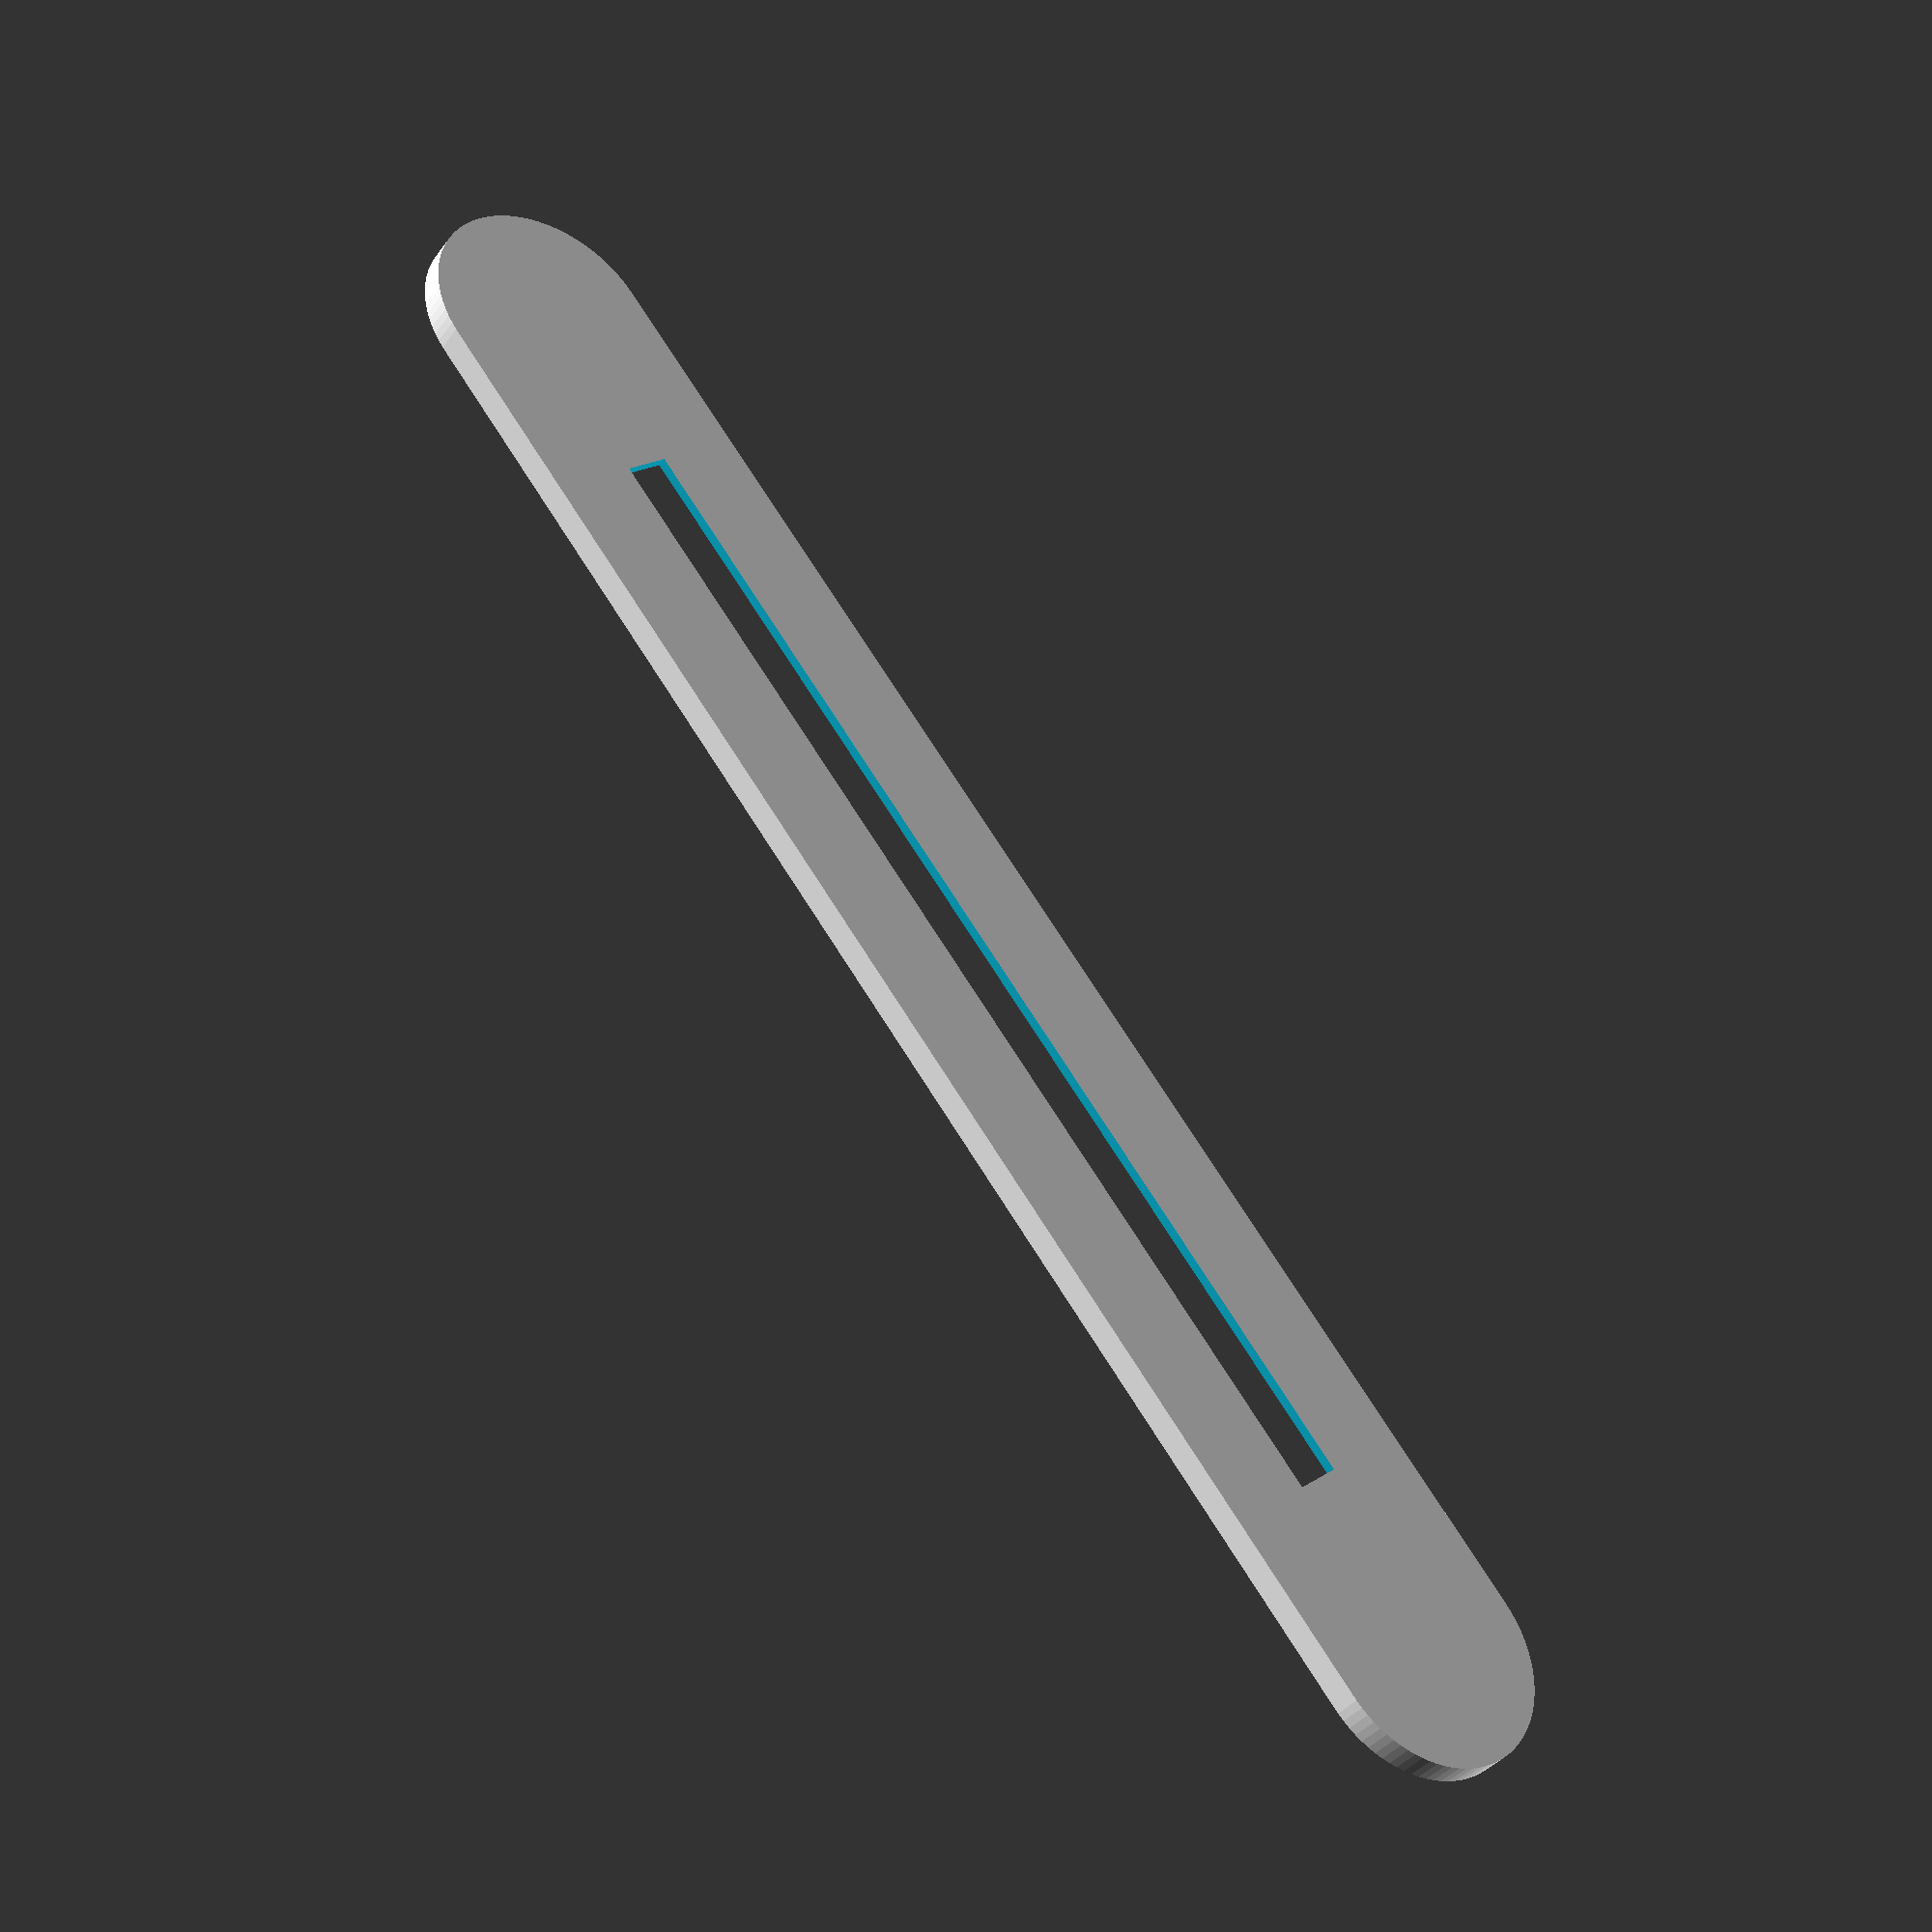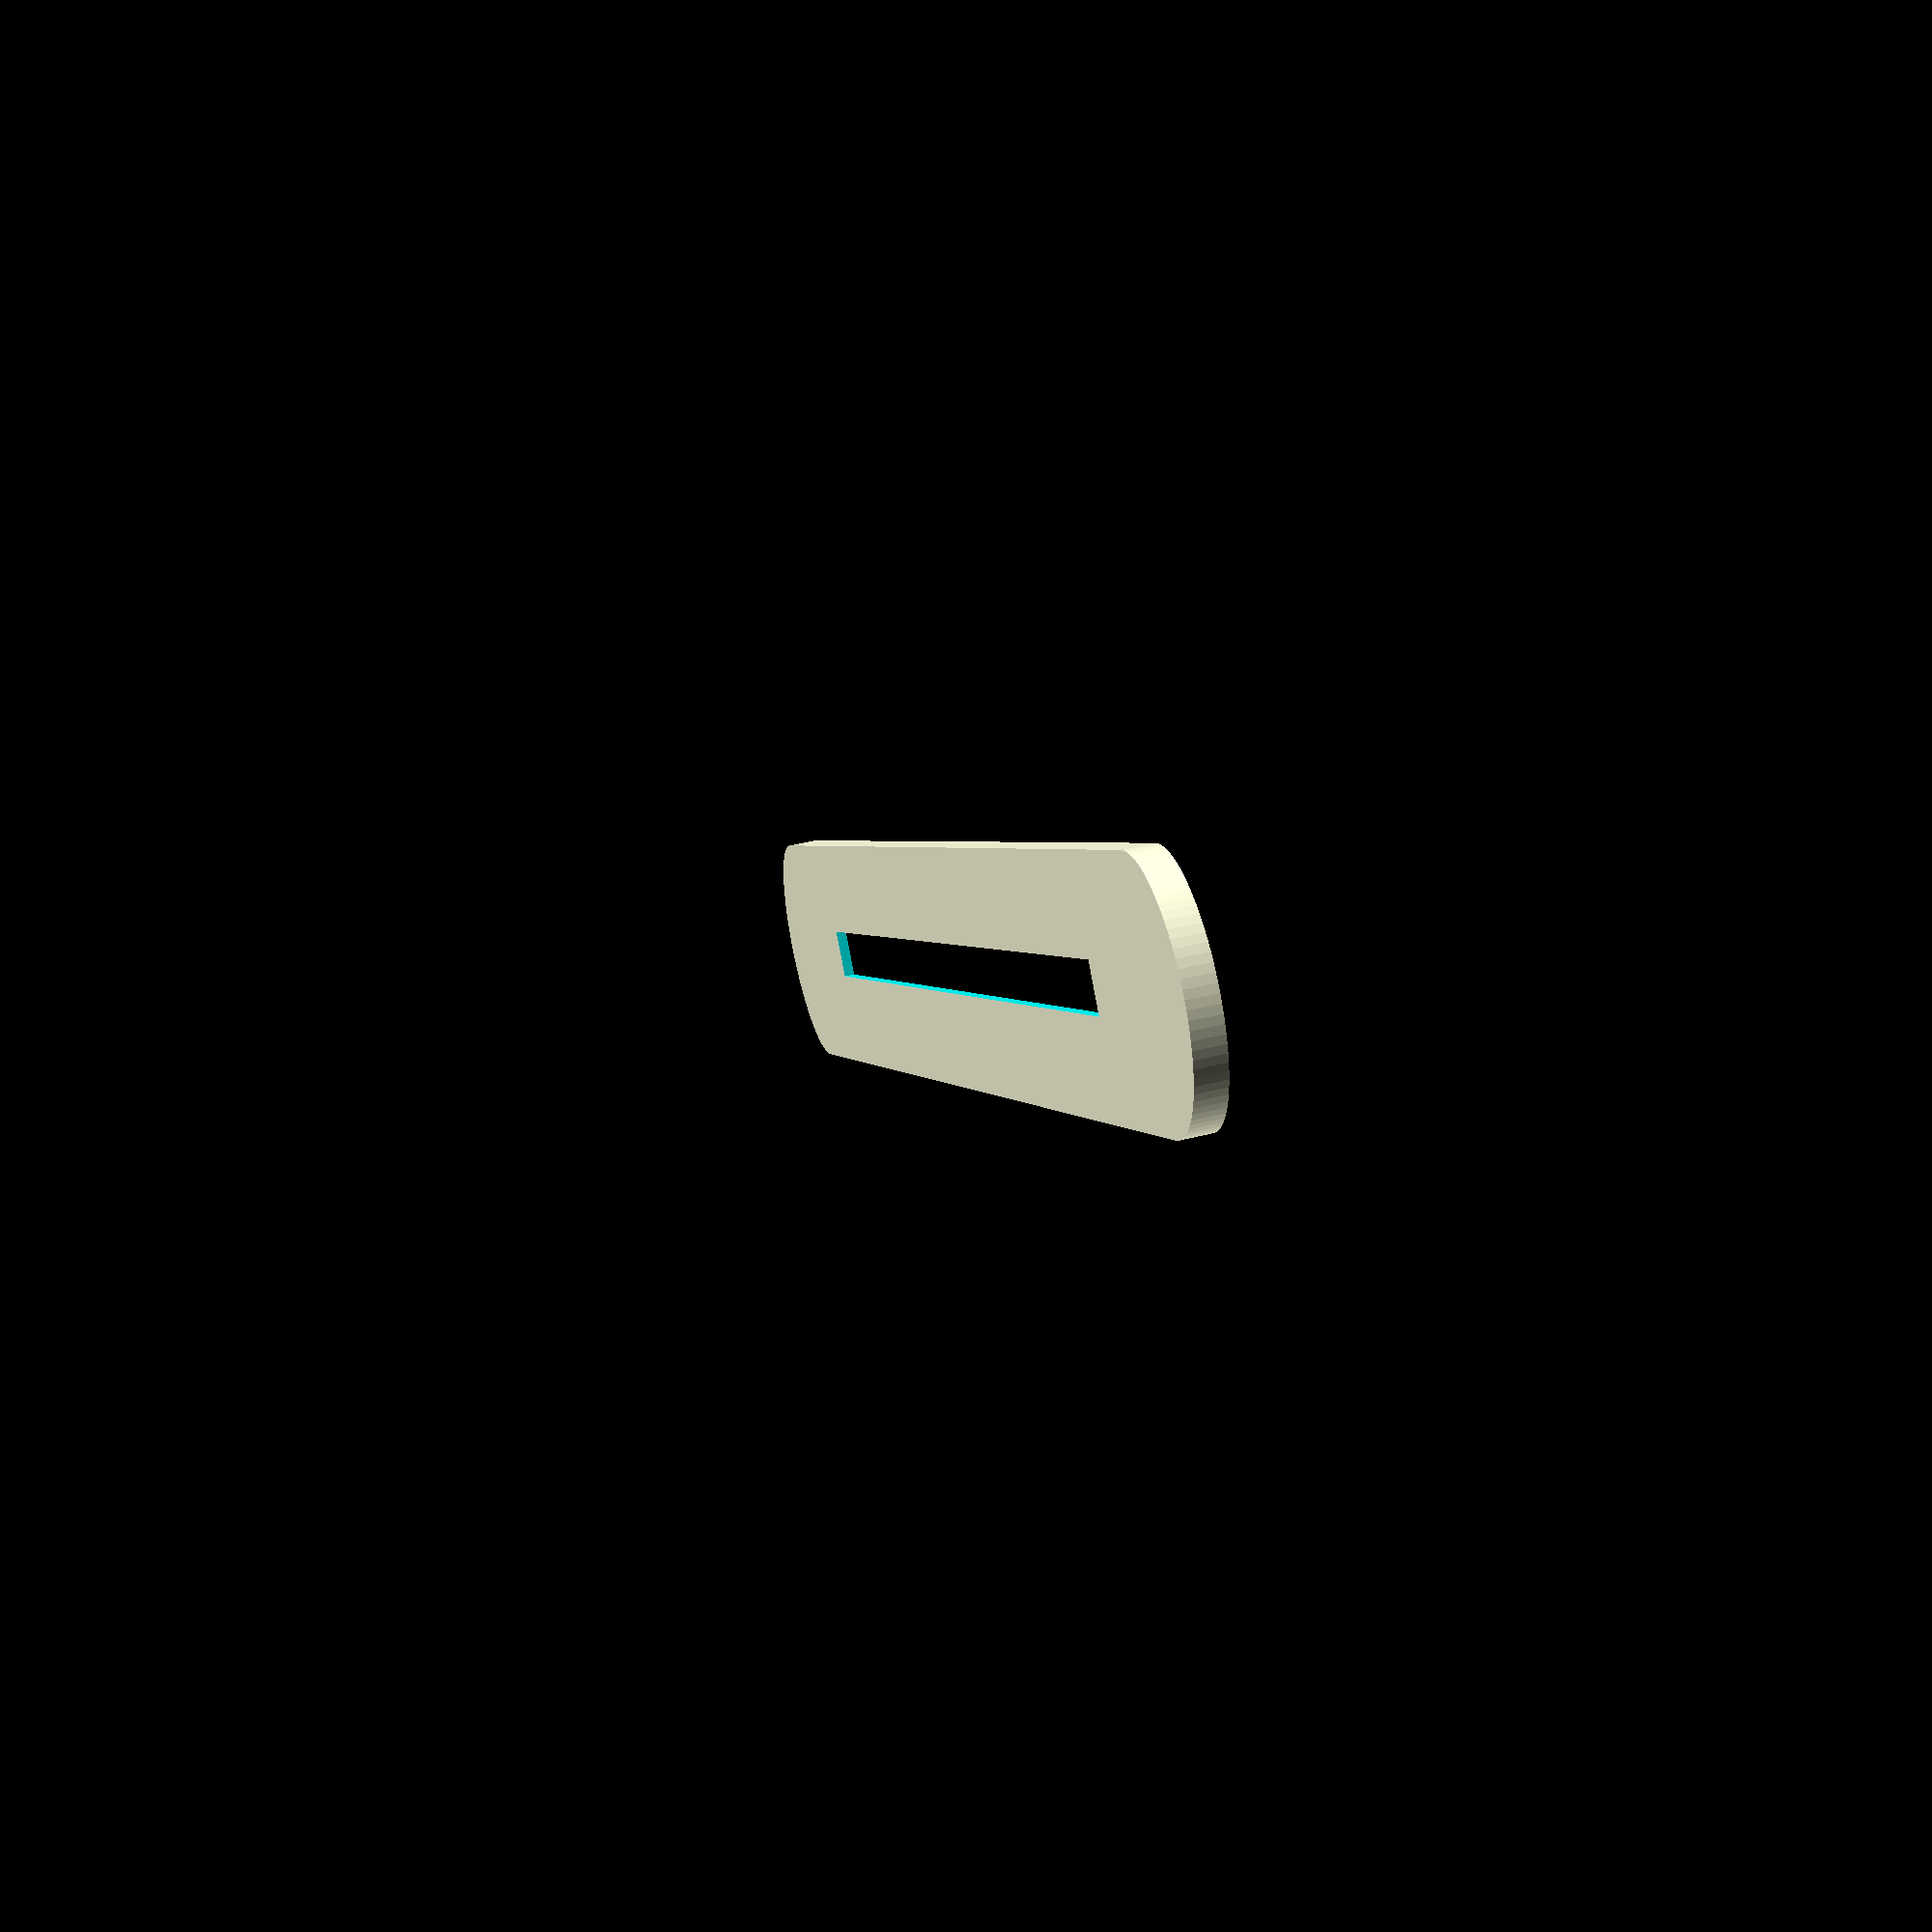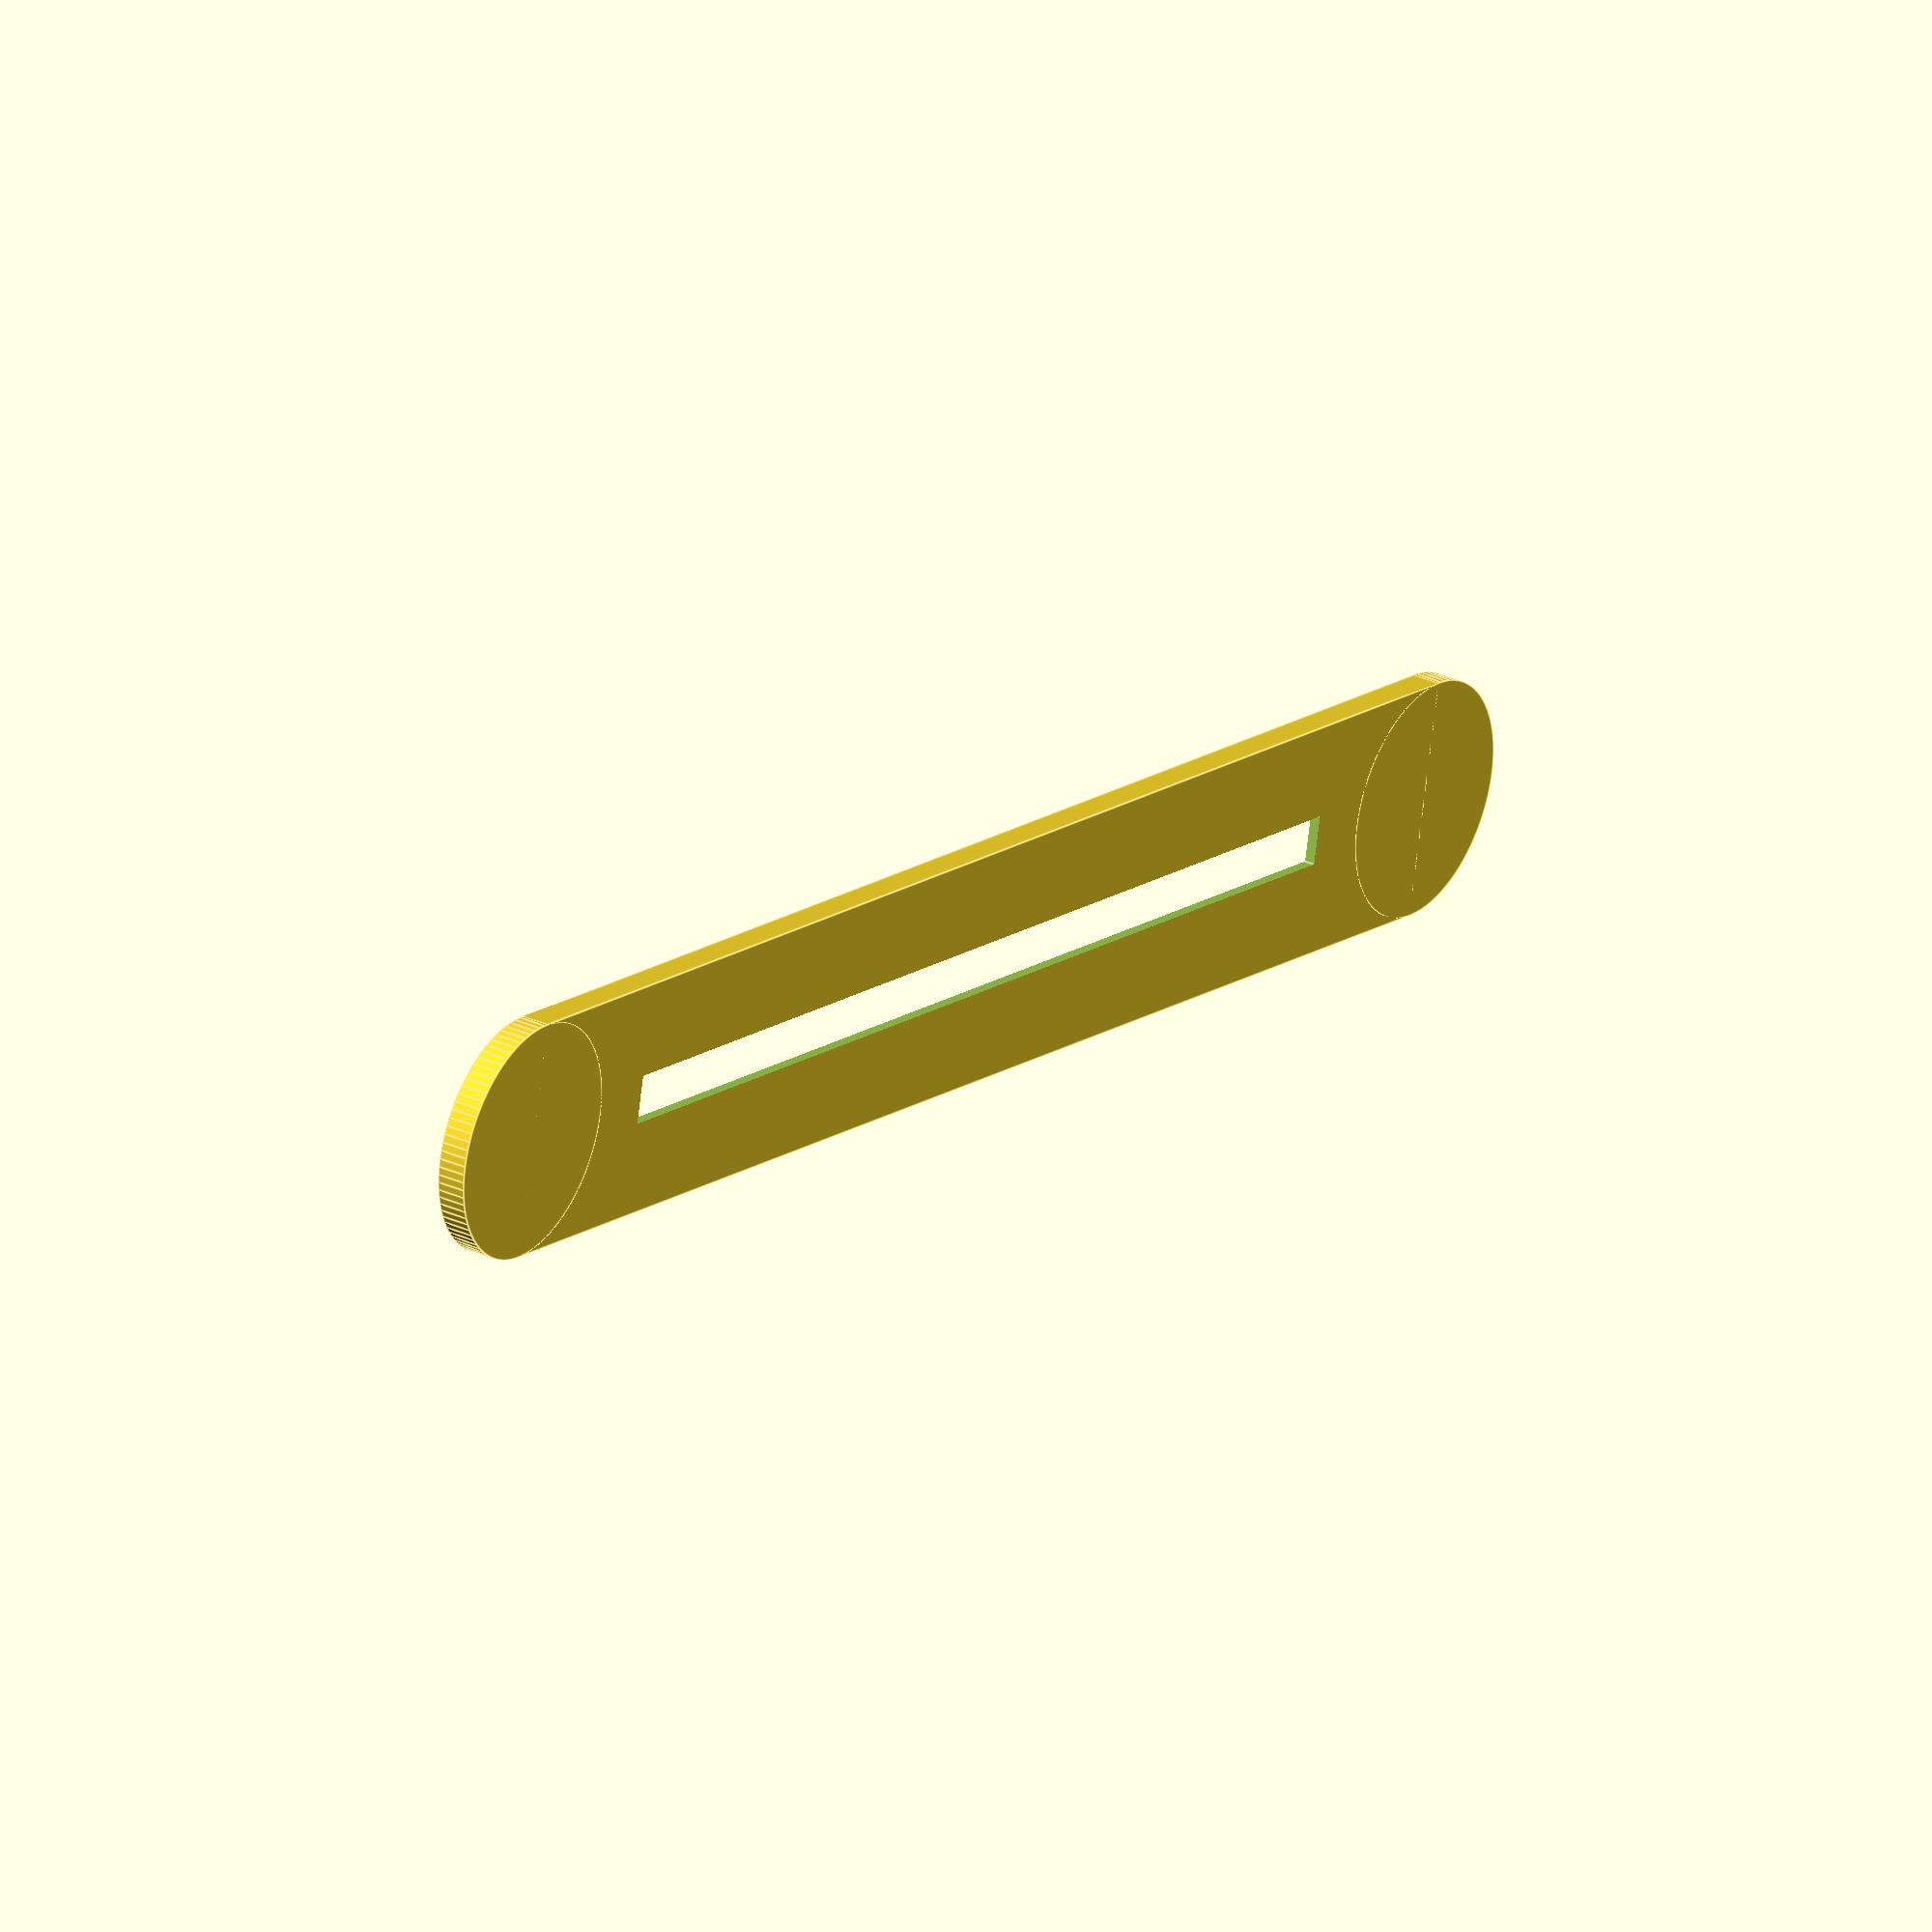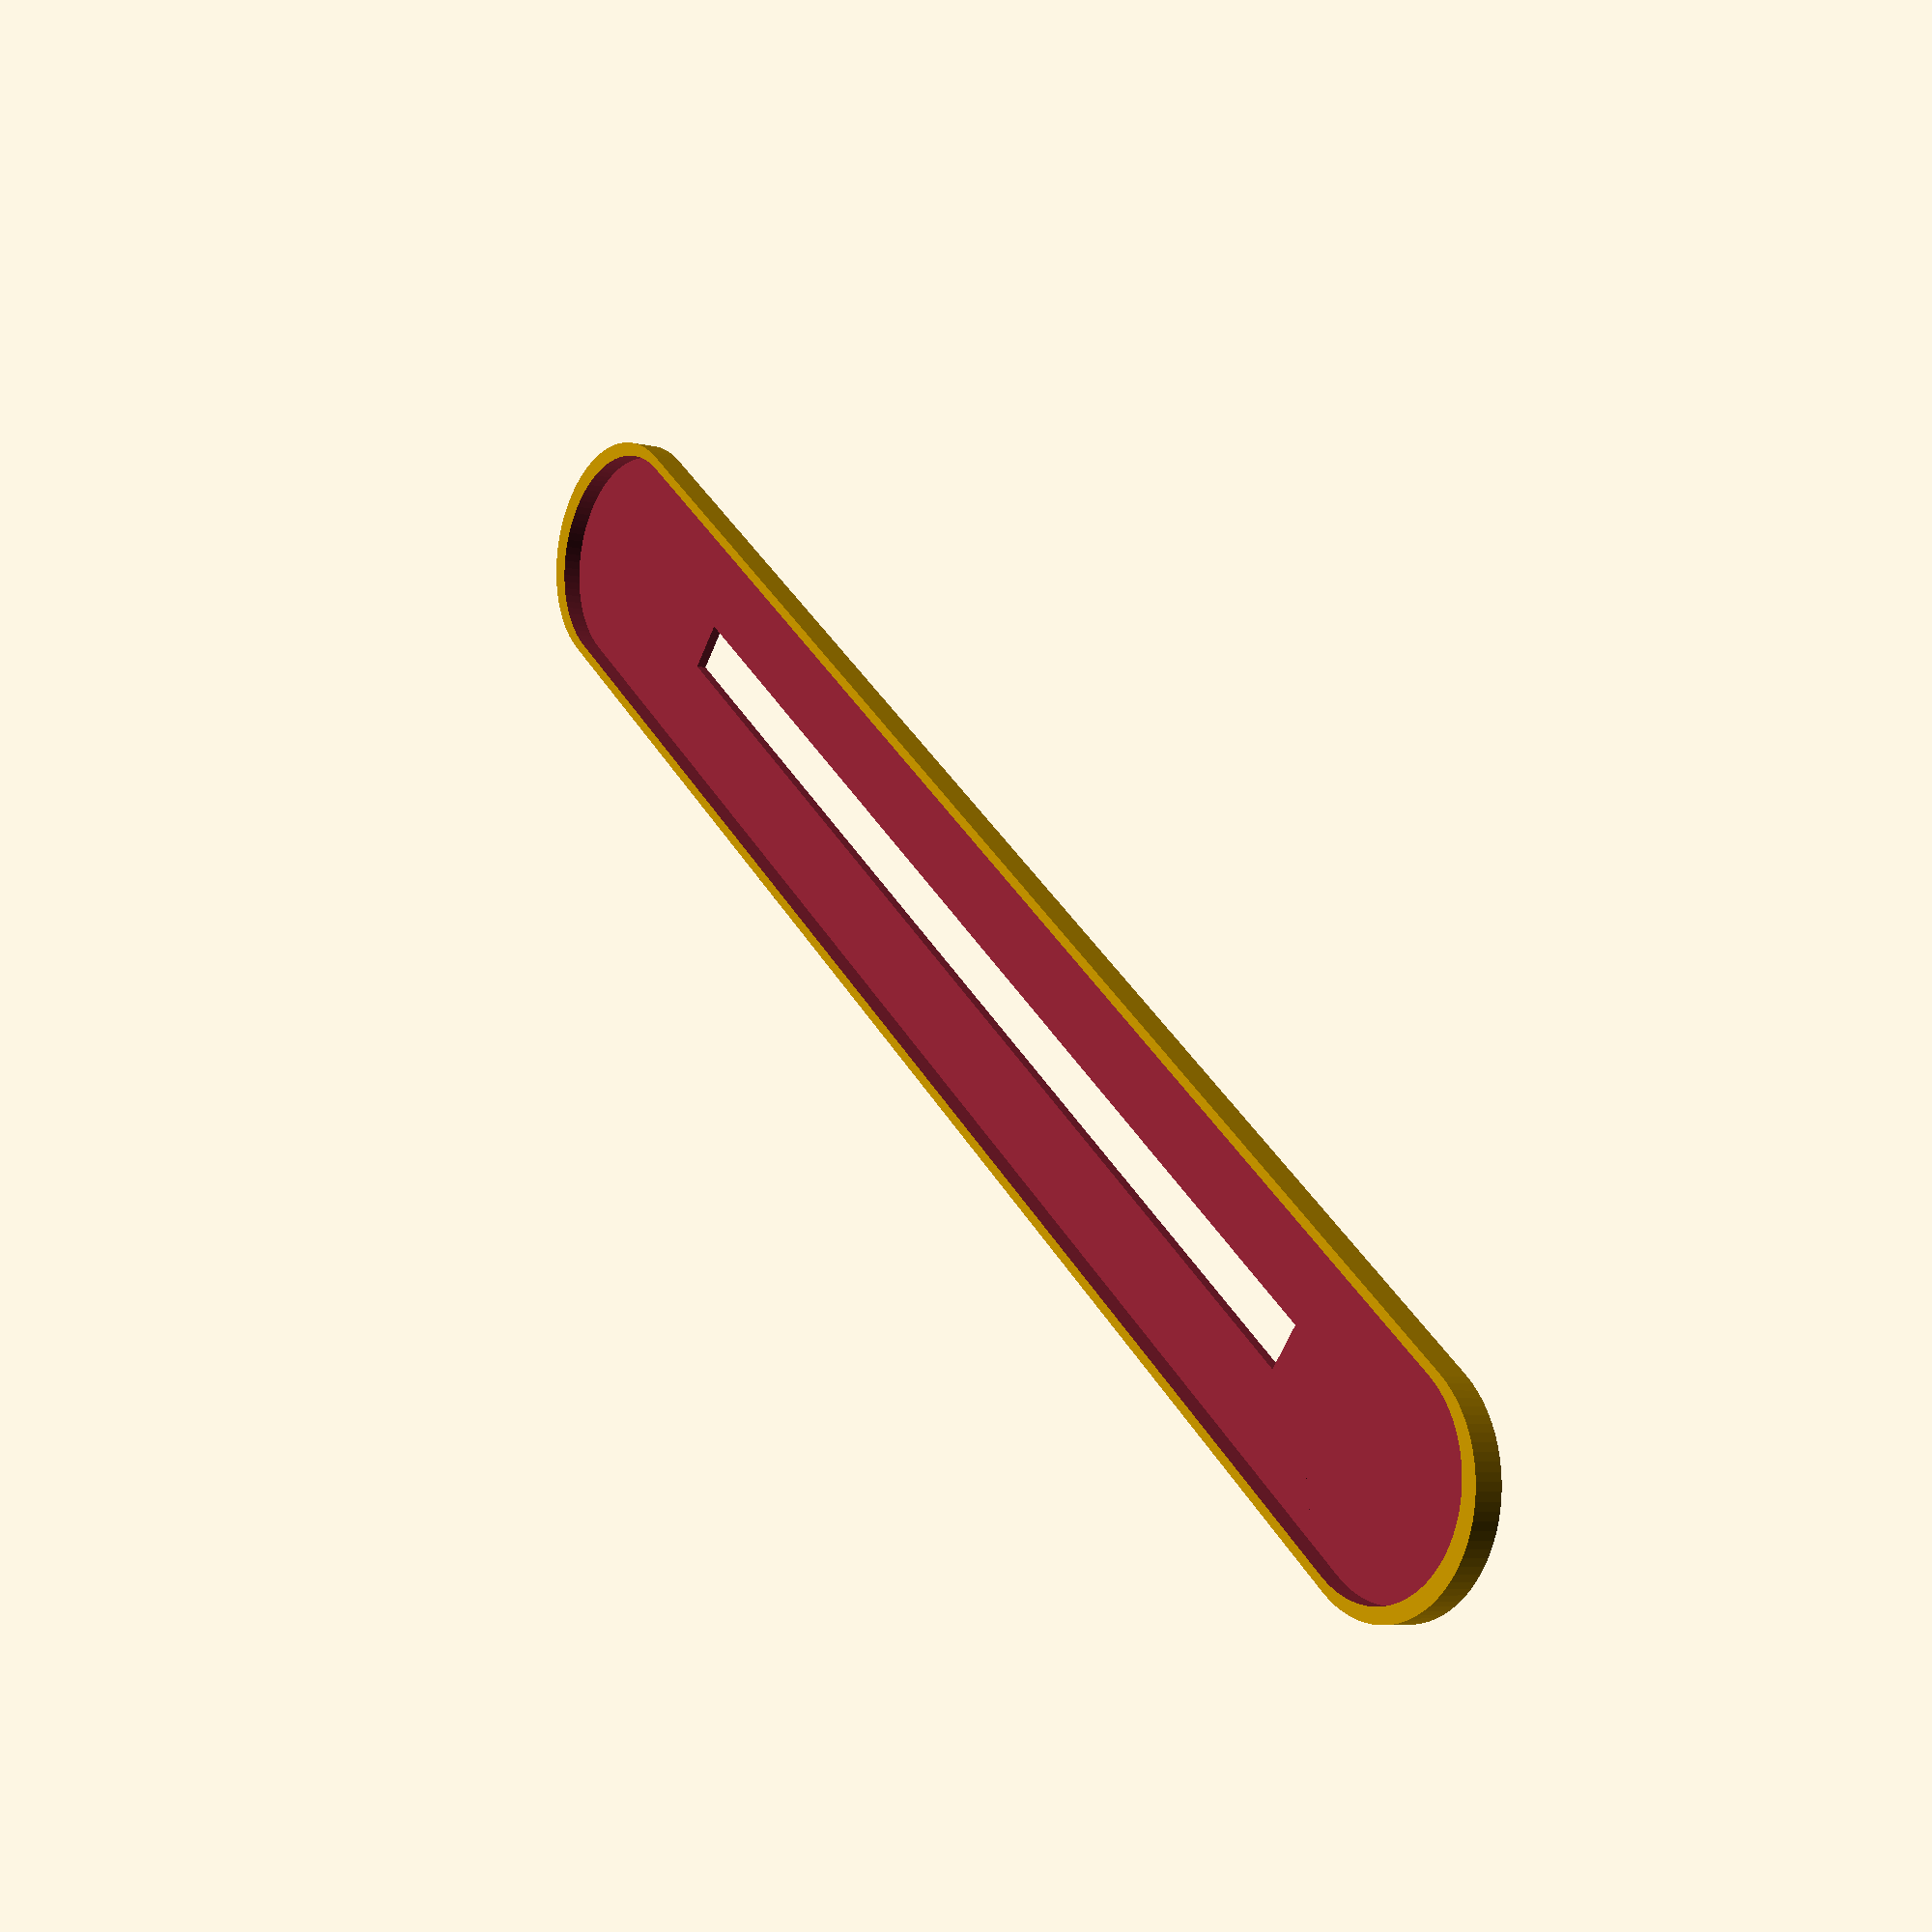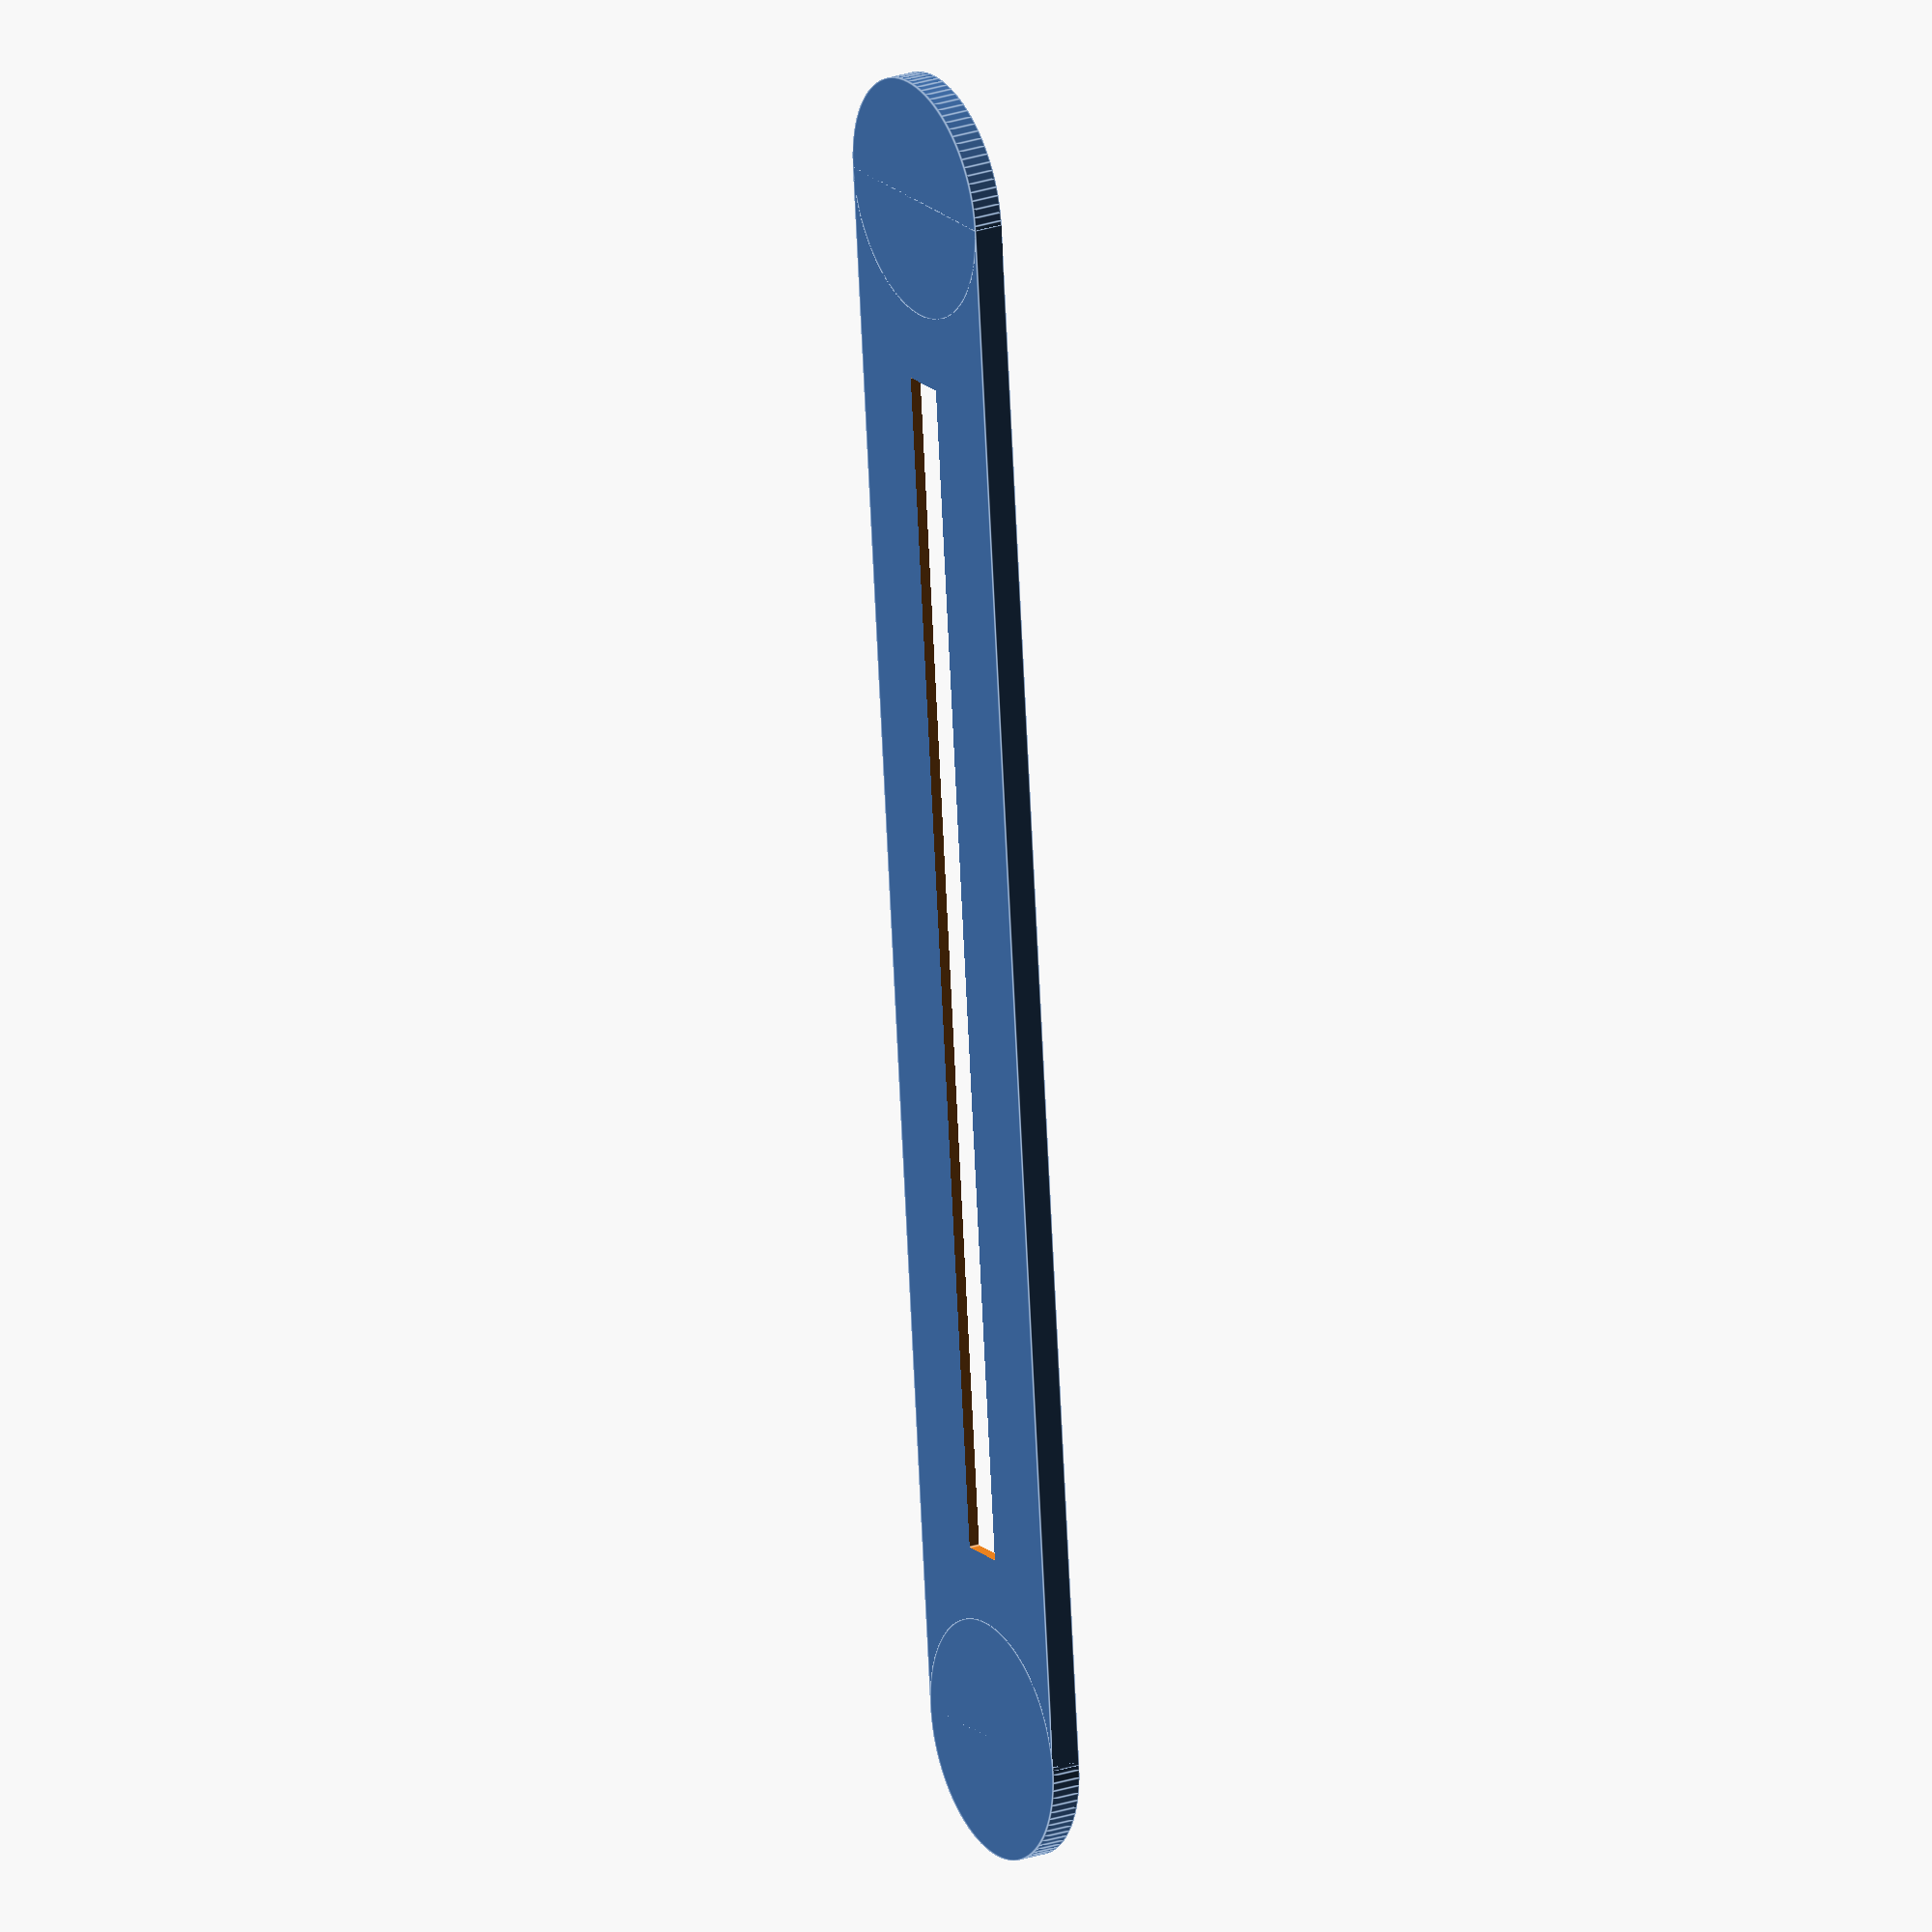
<openscad>
// Maximum width of the fretboard
fretBoardWidth = 63;
// Width of a fret
fretWidth = 2.6;
// Height of a fret
fretHeight = 1.1;
// Calculated parameters, don't touch!
baseWidth = fretBoardWidth + 20;
baseLength = fretWidth + 2*5;
baseHeight = fretHeight/2;
edgeWidth = 1*1;
edgeHeight = 1*1;
$fn=90*1;

module base(width, length, height) {
   translate([0,0, height/2]) { 
        cube([width, length, height], true);
        translate([width/2, 0, -height/2]) {
            cylinder(height, d=length, true);
        }
        translate([-width/2, 0, -height/2]) {
            cylinder(height, d=length, true);
        }    
    }
}

module cutout() {
    cube([fretBoardWidth, fretWidth, (baseHeight+edgeHeight)*2], true);
}


difference() {
    base(baseWidth, baseLength, baseHeight + edgeHeight);
    translate([0, 0, baseHeight]) {
        base(baseWidth-edgeWidth, baseLength-edgeWidth, edgeHeight*2);
    }
    cutout();
}

</openscad>
<views>
elev=216.9 azim=309.4 roll=31.6 proj=p view=solid
elev=314.7 azim=42.6 roll=253.9 proj=p view=wireframe
elev=151.0 azim=347.9 roll=56.0 proj=o view=edges
elev=6.5 azim=219.5 roll=53.1 proj=p view=wireframe
elev=336.3 azim=95.5 roll=240.2 proj=o view=edges
</views>
